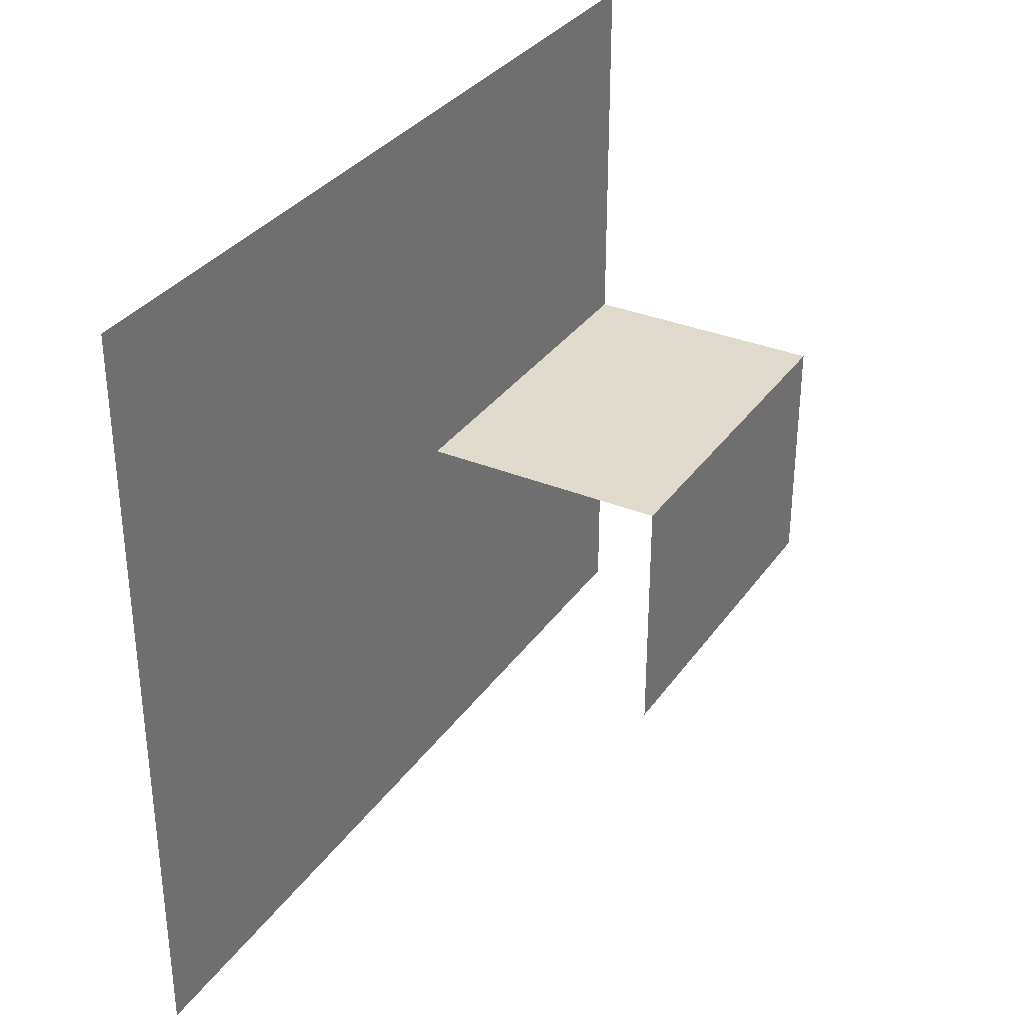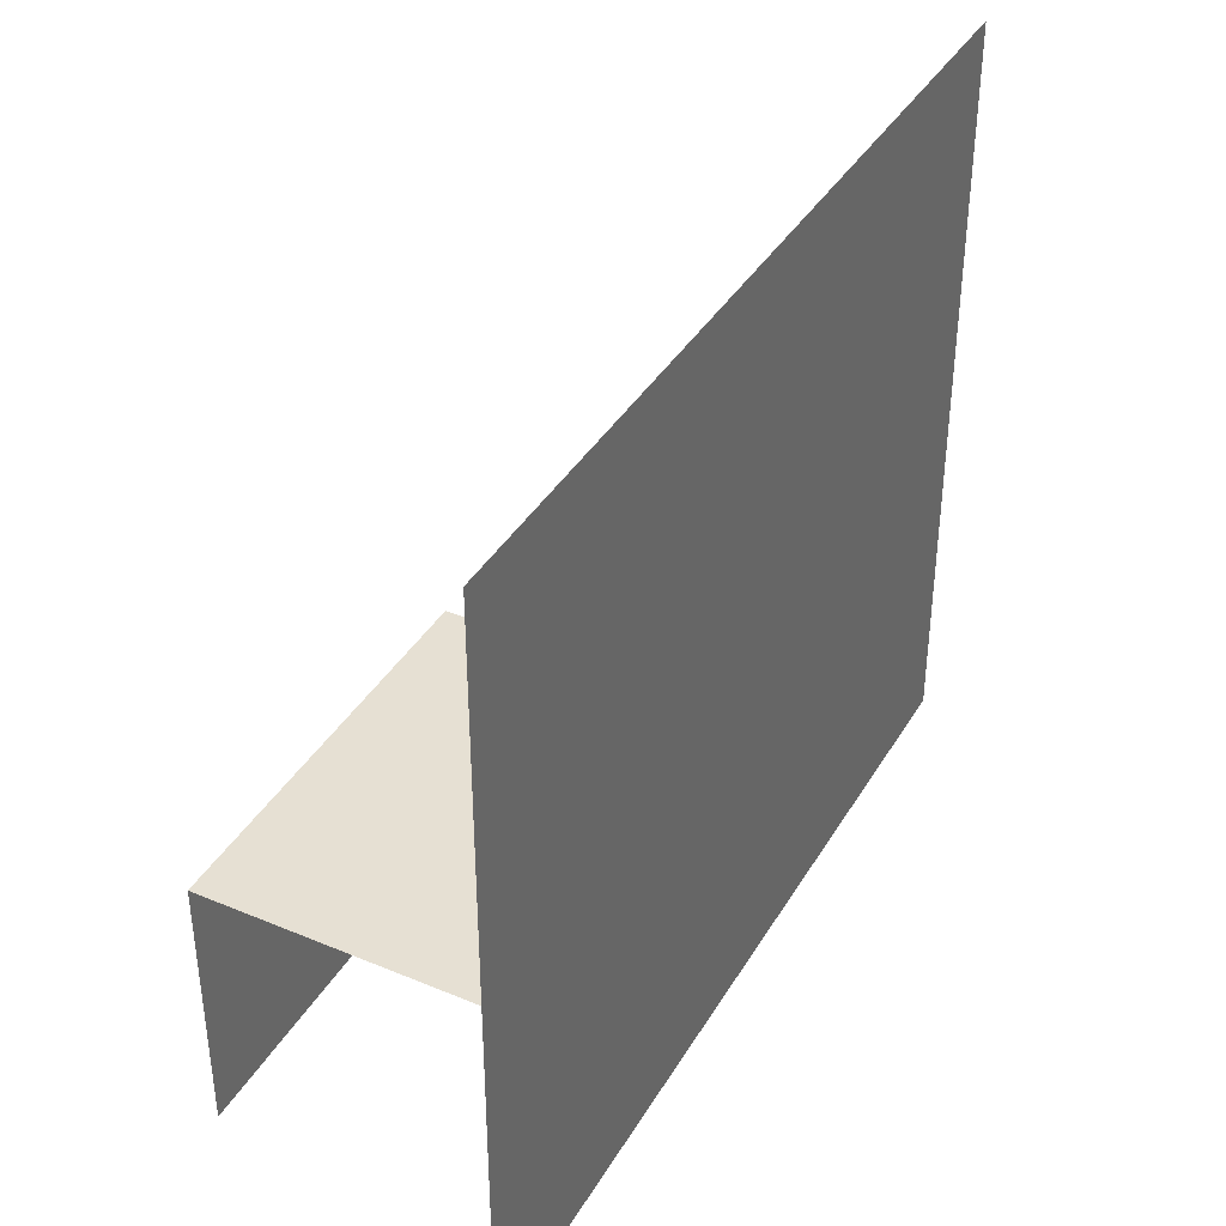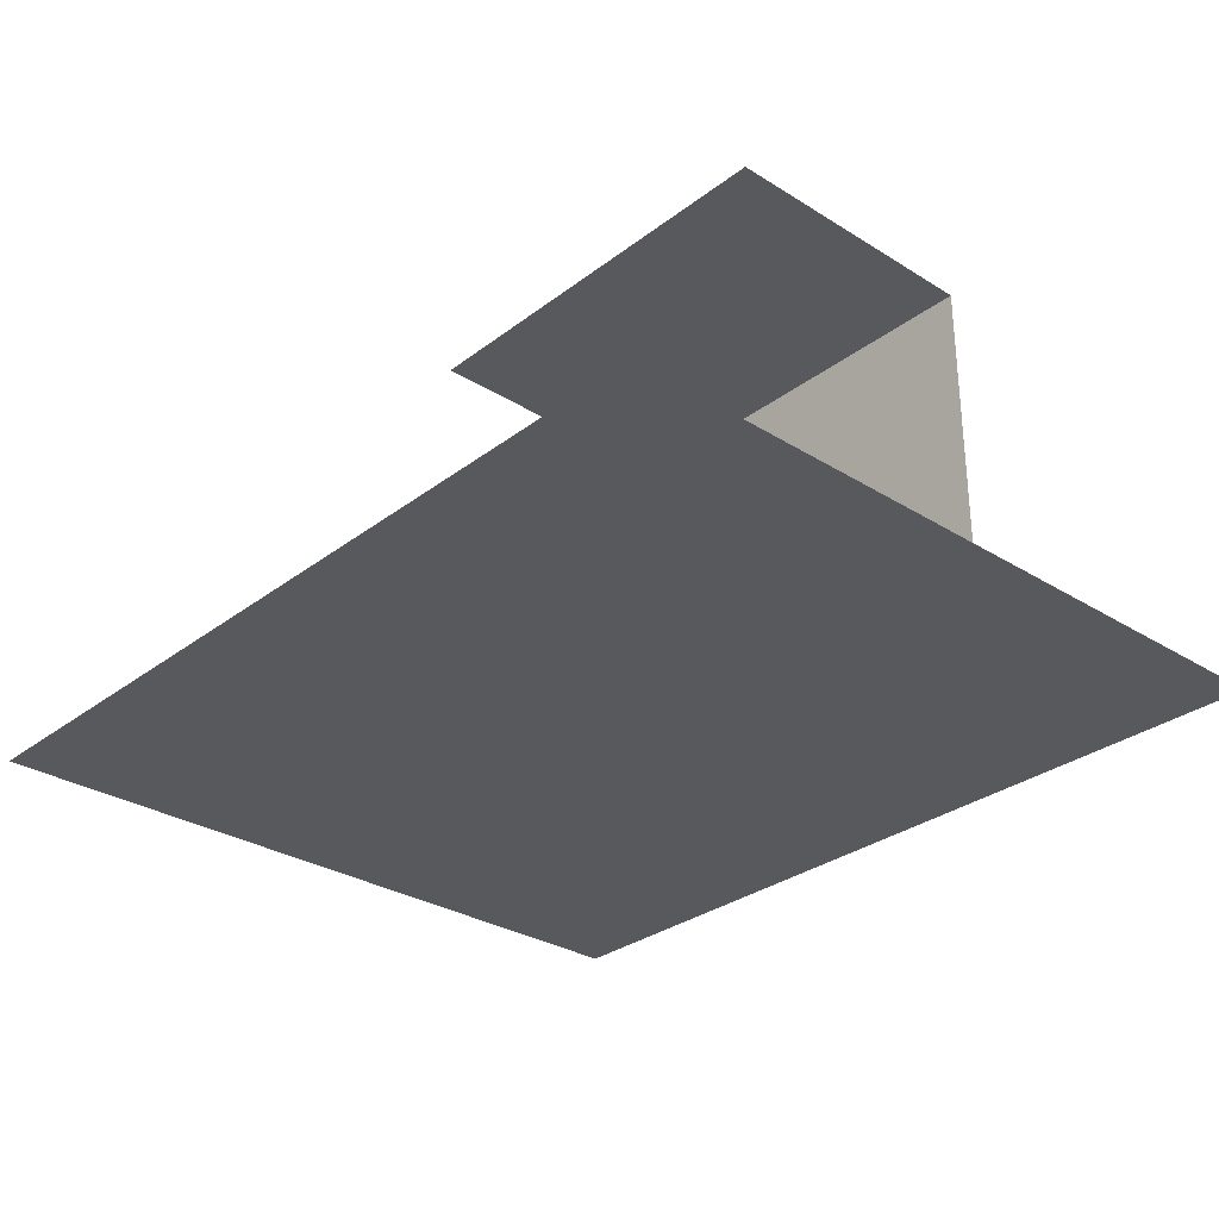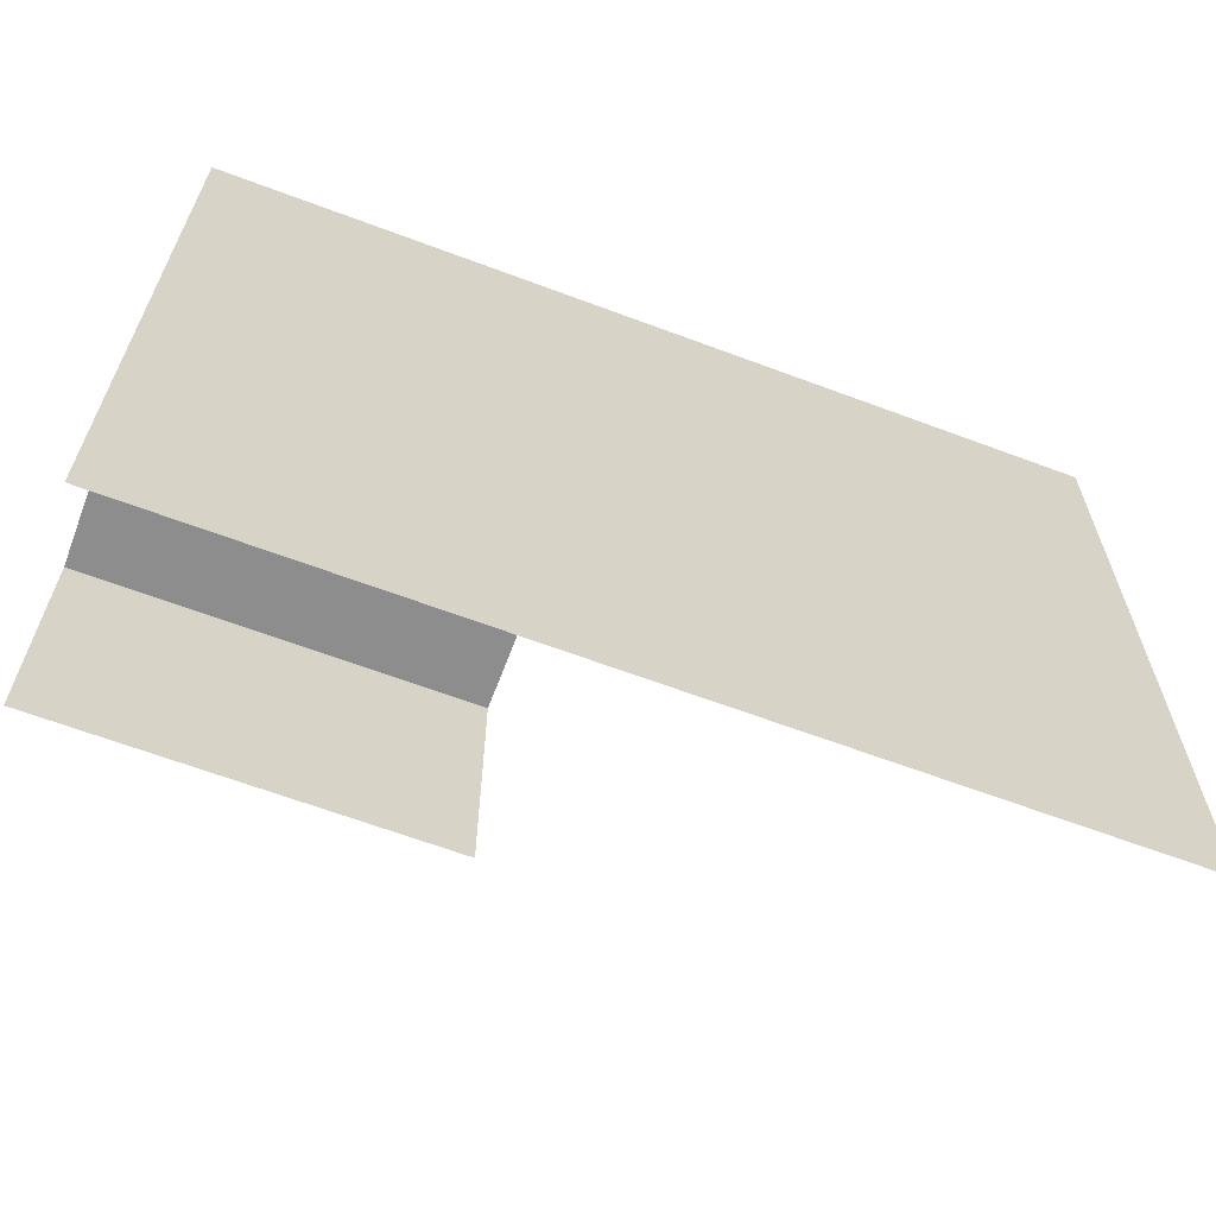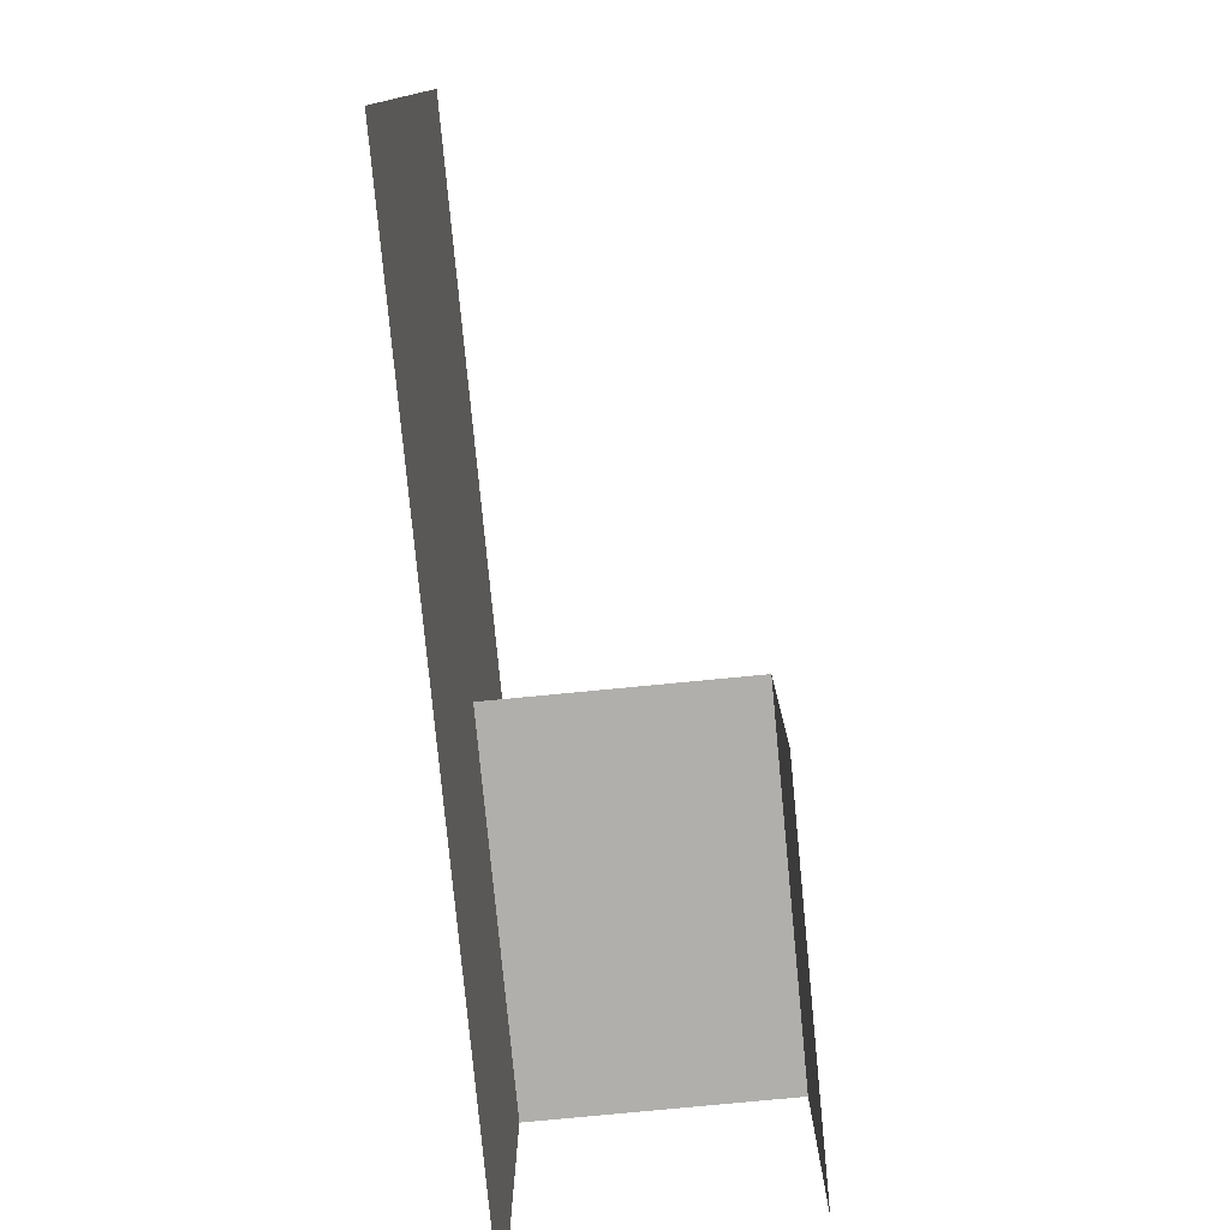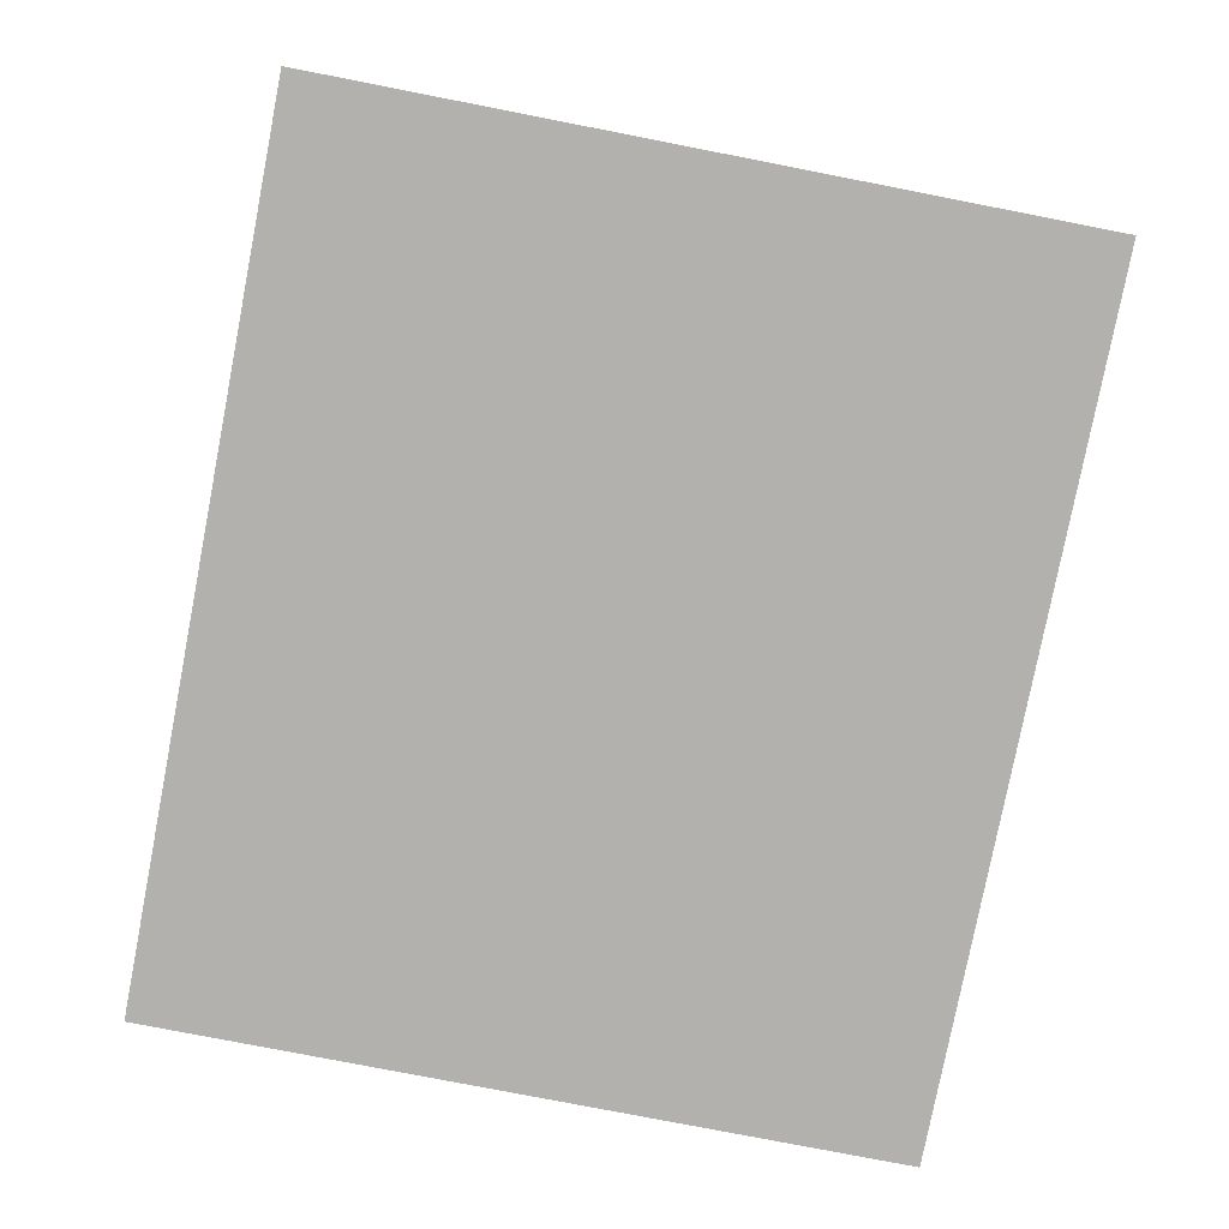
<metadata>
{"format":"obj","ext":"obj","renderer":"f3d","projection":"perspective","resolution":1024,"background":"white","views":[{"elev":33.0,"azim":119.6,"up":"+Z"},{"elev":38.5,"azim":-62.3,"up":"+Z"},{"elev":-30.0,"azim":-132.2,"up":"+Y"},{"elev":-64.6,"azim":-20.7,"up":"+Z"},{"elev":-78.3,"azim":95.5,"up":"+Z"},{"elev":-79.2,"azim":79.0,"up":"+Y"}]}
</metadata>
<code>
o Default
v 0 0 5e-05
v 0 0 -2
v 2 0 -2
v 2 0 5e-05
v 2 0 5e-05
v 4 0 -2
v 2 0 -2
v 4 0 5e-05
v 4 0 5e-05
v 6 0 -2
v 4 0 -2
v 6 0 5e-05
v 4 0 -2
v 6 0 -4
v 4 0 -4
v 6 0 -2
v 2 0 -2
v 4 0 -4
v 2 0 -4
v 4 0 -2
v 0 0 -2
v 2 0 -4
v 0 0 -4
v 2 0 -2
v 6 0 5e-05
v 8 0 -2
v 6 0 -2
v 8 0 5e-05
v 6 0 2
v 8 0 5e-05
v 6 0 5e-05
v 8 0 2
v 4 0 2
v 6 0 5e-05
v 4 0 5e-05
v 6 0 2
v 2 0 2
v 4 0 5e-05
v 2 0 5e-05
v 4 0 2
v 0 0 2
v 2 0 5e-05
v 0 0 5e-05
v 2 0 2
v 6 0 -2
v 8 0 -4
v 6 0 -4
v 8 0 -2
v -2 0 2
v 0 0 5e-05
v -2 0 -0.00015
v 0 0 2
v -2 4 -6
v 0 4 -8
v -2 4 -8
v 0 4 -6
v -4 4 -6
v -2 4 -8
v -4 4 -8
v -2 4 -6
v -4 0 2
v -2 0 -0.00015
v -4 0 -0.00015
v -2 0 2
v -4 0 -0.00015
v -2 0 -2
v -4 0 -2
v -2 0 -0.00015
v -4 0 -2
v -2 0 -4
v -4 0 -4
v -2 0 -2
v -6 0 2
v -4 0 -0.00015
v -6 0 -0.00015
v -4 0 2
v -6 0 -0.00015
v -4 0 -2
v -6 0 -2
v -4 0 -0.00015
v -6 0 -2
v -4 0 -4
v -6 0 -4
v -4 0 -2
v -6 0 -4
v -4 0 -6
v -6 0 -6
v -4 0 -4
v -4 0 -4
v -2 0 -6
v -4 0 -6
v -2 0 -4
v -2 0 -4
v 0 0 -6
v -2 0 -6
v 0 0 -4
v 0 0 -4
v 2 0 -6
v 0 0 -6
v 2 0 -4
v 2 0 -4
v 4 0 -6
v 2 0 -6
v 4 0 -4
v 4 0 -4
v 6 0 -6
v 4 0 -6
v 6 0 -4
v 6 0 -4
v 8 0 -6
v 6 0 -6
v 8 0 -4
v 6 0 -6
v 8 0 -7.999
v 6 0 -7.999
v 8 0 -6
v 4 0 -6
v 6 0 -7.999
v 4 0 -7.999
v 6 0 -6
v 2 0 -6
v 4 0 -7.999
v 2 0 -7.999
v 4 0 -6
v 0 0 -6
v 2 0 -7.999
v 0 0 -7.999
v 2 0 -6
v -2 0 -6
v 0 0 -7.999
v -2 0 -7.999
v 0 0 -6
v -4 0 -6
v -2 0 -7.999
v -4 0 -7.999
v -2 0 -6
v -6 0 -6
v -4 0 -7.999
v -6 0 -7.999
v -4 0 -6
v -6 0 -7.999
v -4 0 -9.999
v -6 0 -9.999
v -4 0 -7.999
v -4 0 -7.999
v -2 0 -9.999
v -4 0 -9.999
v -2 0 -7.999
v -2 0 -7.999
v 0 0 -9.999
v -2 0 -9.999
v 0 0 -7.999
v 0 0 -7.999
v 2 0 -9.999
v 0 0 -9.999
v 2 0 -7.999
v 2 0 -7.999
v 4 0 -9.999
v 2 0 -9.999
v 4 0 -7.999
v 4 0 -7.999
v 6 0 -9.999
v 4 0 -9.999
v 6 0 -7.999
v 6 0 -7.999
v 8 0 -9.999
v 6 0 -9.999
v 8 0 -7.999
v -6 0 -4
v -4 2 -4
v -6 2 -4
v -4 0 -4
v -6 2 -4
v -4 4 -4
v -6 4 -4
v -4 2 -4
v -2 0 -4
v 0 2 -4
v -2 2 -4
v 0 0 -4
v -2 2 -4
v 1.49e-08 4 -4
v -2 4 -4
v 0 2 -4
v -4 2 -4
v -2 4 -4
v -4 4 -4
v -2 2 -4
v -4 0 -4
v -2 2 -4
v -4 2 -4
v -2 0 -4
v -6 4 -6
v -4 4 -8
v -6 4 -8
v -4 4 -6
v -2 4 -4
v 0 4 -6
v -2 4 -6
v 1.49e-08 4 -4
v -6 4 -4
v -4 4 -6
v -6 4 -6
v -4 4 -4
v -4 4 -4
v -2 4 -6
v -4 4 -6
v -2 4 -4
v -2 0 -0.00015
v 0 0 -2
v -2 0 -2
v 0 0 5e-05
v -2 0 -2
v 0 0 -4
v -2 0 -4
v 1.49e-08 0 -2
g Scene
f 1 3 2
f 1 4 3
f 5 6 7
f 5 8 6
f 9 10 11
f 9 12 10
f 13 14 15
f 13 16 14
f 17 18 19
f 17 20 18
f 21 22 23
f 21 24 22
f 25 26 27
f 25 28 26
f 29 30 31
f 29 32 30
f 33 34 35
f 33 36 34
f 37 38 39
f 37 40 38
f 41 42 43
f 41 44 42
f 45 46 47
f 45 48 46
f 49 50 51
f 49 52 50
f 53 54 55
f 53 56 54
f 57 58 59
f 57 60 58
f 61 62 63
f 61 64 62
f 65 66 67
f 65 68 66
f 69 70 71
f 69 72 70
f 73 74 75
f 73 76 74
f 77 78 79
f 77 80 78
f 81 82 83
f 81 84 82
f 85 86 87
f 85 88 86
f 89 90 91
f 89 92 90
f 93 94 95
f 93 96 94
f 97 98 99
f 97 100 98
f 101 102 103
f 101 104 102
f 105 106 107
f 105 108 106
f 109 110 111
f 109 112 110
f 113 114 115
f 113 116 114
f 117 118 119
f 117 120 118
f 121 122 123
f 121 124 122
f 125 126 127
f 125 128 126
f 129 130 131
f 129 132 130
f 133 134 135
f 133 136 134
f 137 138 139
f 137 140 138
f 141 142 143
f 141 144 142
f 145 146 147
f 145 148 146
f 149 150 151
f 149 152 150
f 153 154 155
f 153 156 154
f 157 158 159
f 157 160 158
f 161 162 163
f 161 164 162
f 165 166 167
f 165 168 166
f 169 170 171
f 169 172 170
f 173 174 175
f 173 176 174
f 177 178 179
f 177 180 178
f 181 182 183
f 181 184 182
f 185 186 187
f 185 188 186
f 189 190 191
f 189 192 190
f 193 194 195
f 193 196 194
f 197 198 199
f 197 200 198
f 201 202 203
f 201 204 202
f 205 206 207
f 205 208 206
f 209 210 211
f 209 212 210
f 213 214 215
f 213 216 214

</code>
